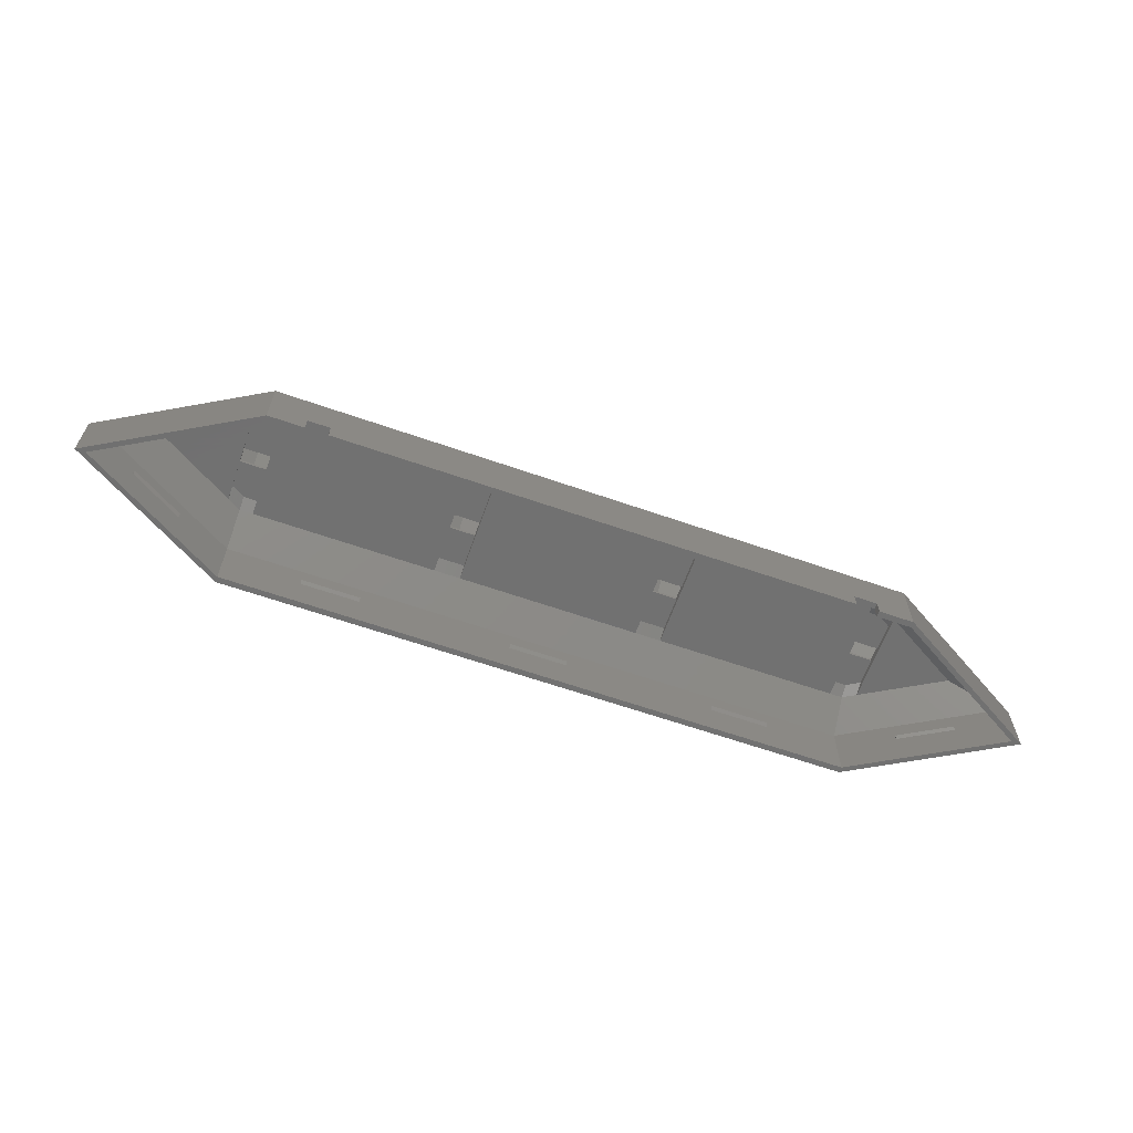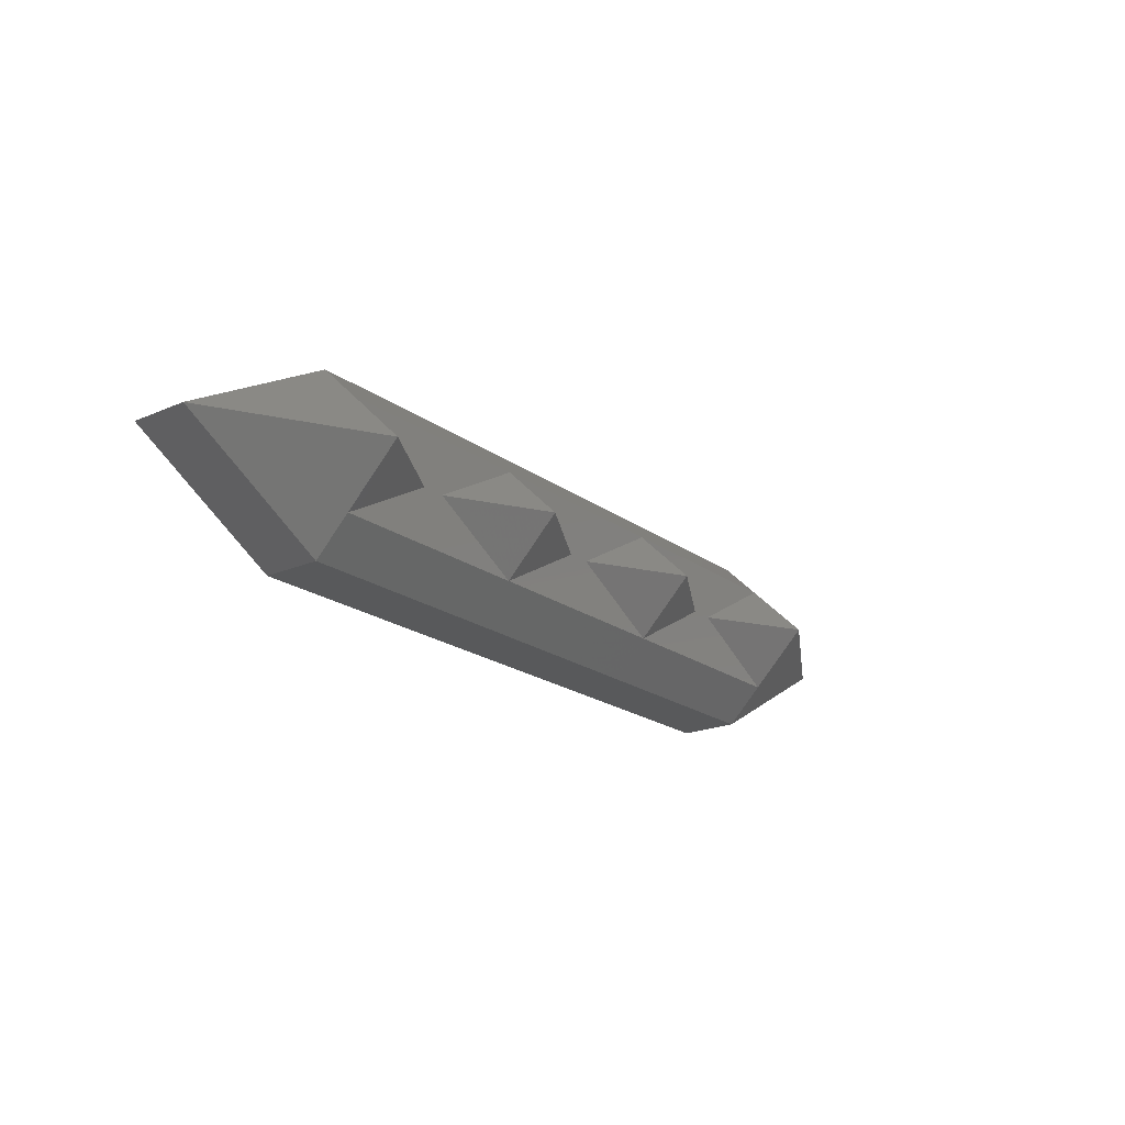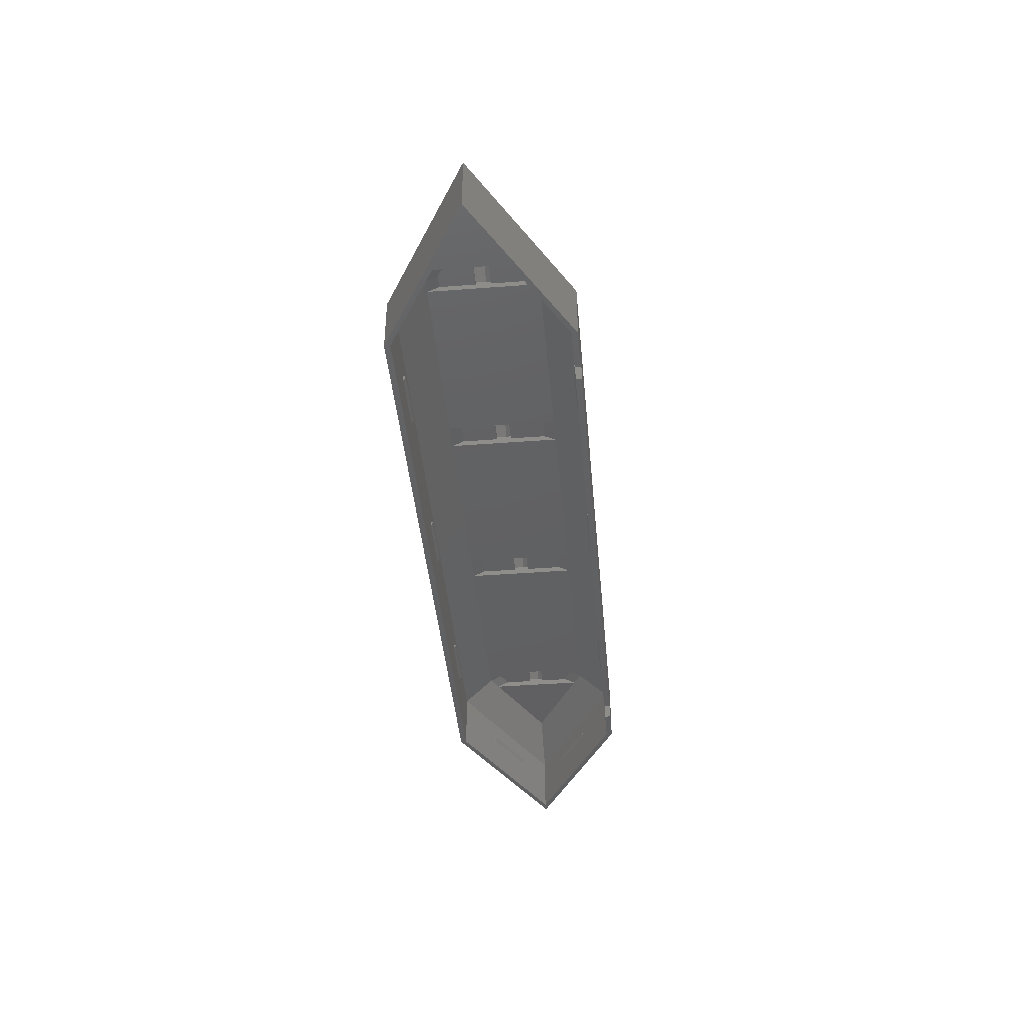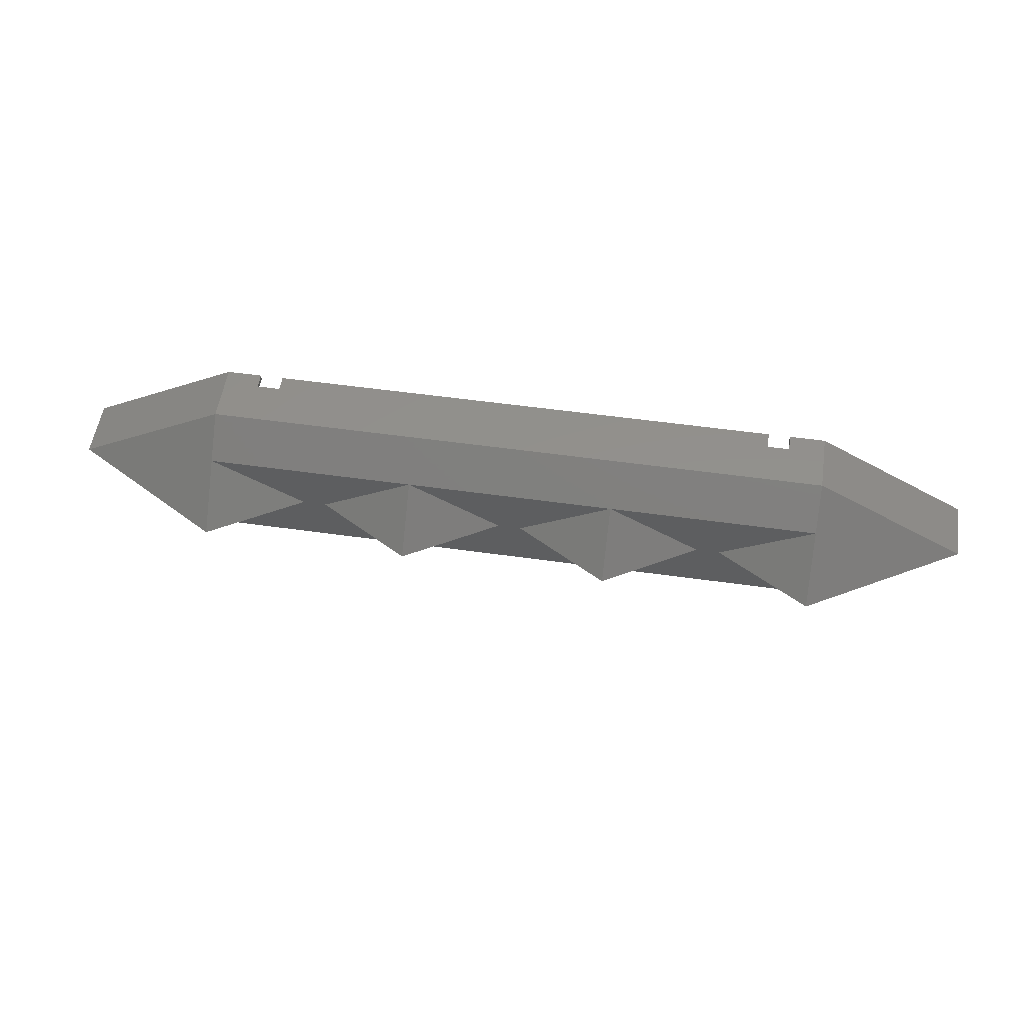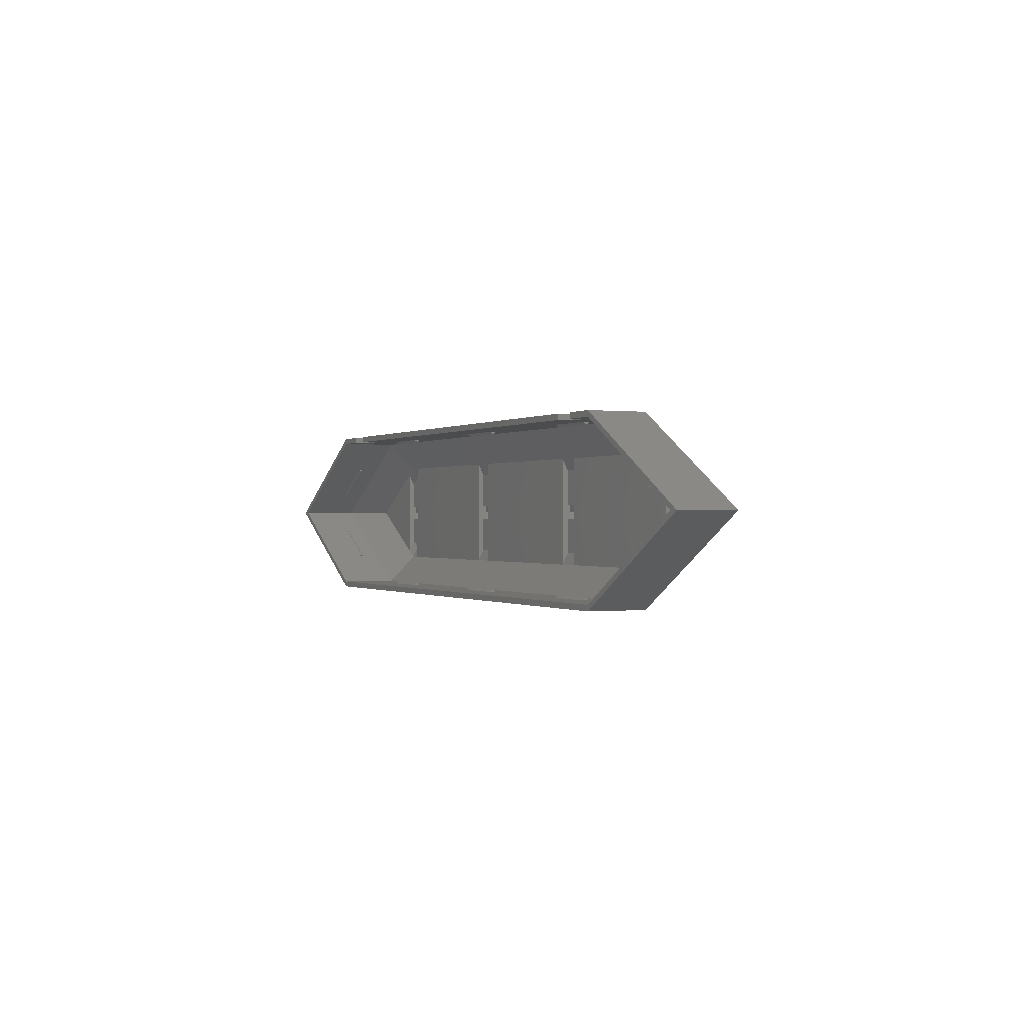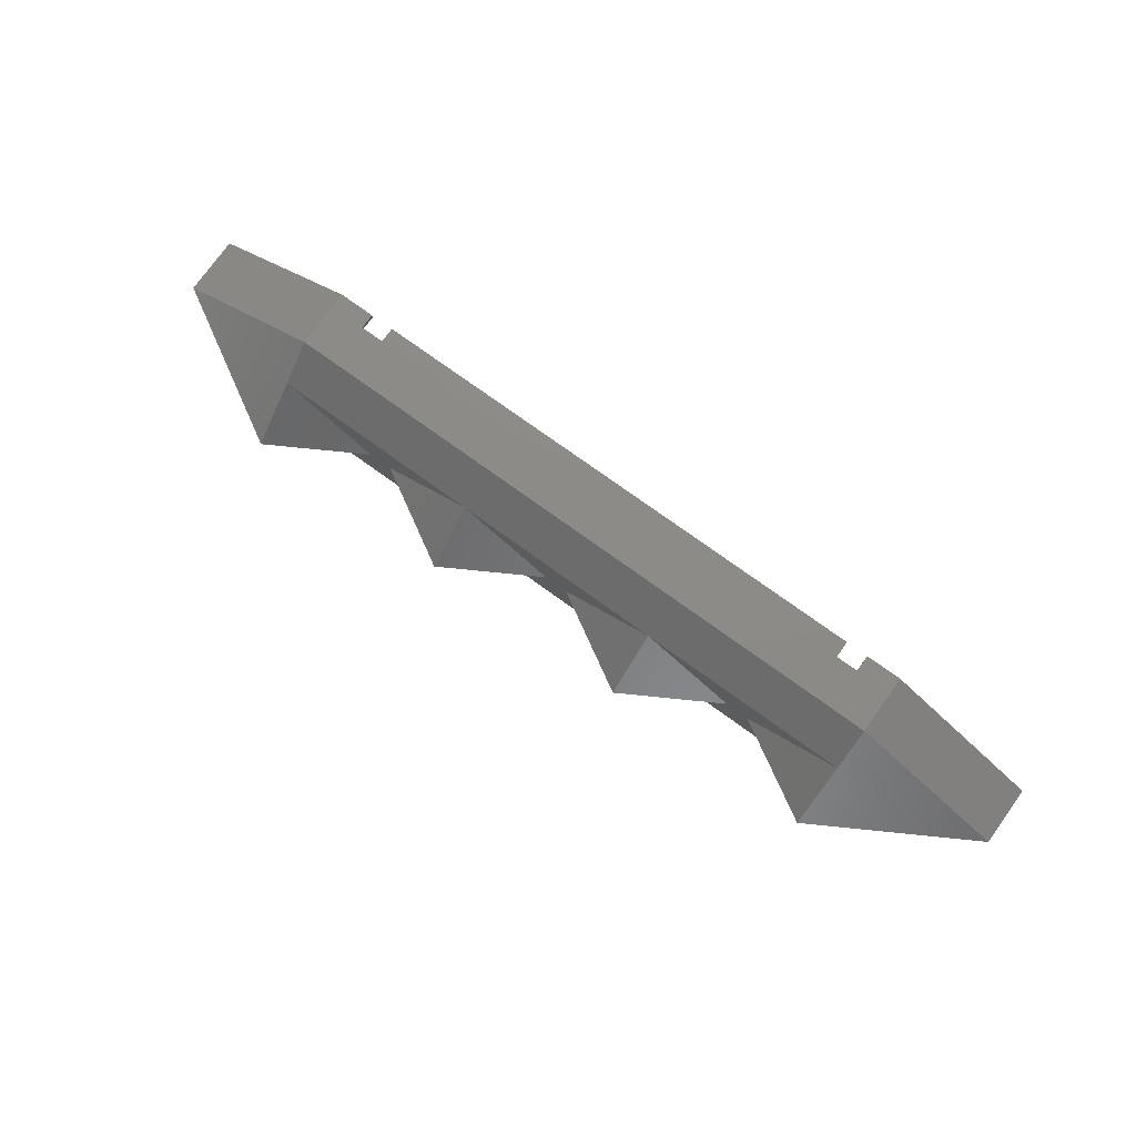
<metadata>
{"format":"stl","ext":"stl","renderer":"f3d","projection":"perspective","resolution":1024,"background":"white","views":[{"elev":-62.9,"azim":160.5,"up":"+Z"},{"elev":-20.7,"azim":-52.0,"up":"+Y"},{"elev":-42.4,"azim":95.2,"up":"+Z"},{"elev":54.1,"azim":8.5,"up":"+Y"},{"elev":-0.2,"azim":-115.1,"up":"+Y"},{"elev":76.4,"azim":35.7,"up":"+Y"}]}
</metadata>
<code>
# stl→obj: 214 verts, 424 faces
v -108 0 17.18
v -79.98 0 1
v -108 -16.18 1
v -136 0 1
v -108 16.18 1
v -76 0 0
v -108 0 18.48
v -108 -18.48 0
v -140 0 0
v -108 -30.48 -12
v -108 18.48 0
v -103.5 2.5 1
v -112.5 2.5 1
v -112.5 -2.5 1
v -103.5 -2.5 1
v -103.5 -2.5 0
v -112.5 -2.5 0
v -112.5 2.5 0
v -103.5 2.5 0
v 108 18.48 0
v 68 0 0
v 76 0 0
v 36 18.48 0
v 108 -18.48 0
v 36 -18.48 0
v -36 18.48 0
v -68 0 0
v -36 -18.48 0
v 31.5 2.5 0
v 40.5 14.48 0
v 40.5 2.5 0
v 31.5 14.48 0
v 31.5 -14.48 0
v 40.5 -2.5 0
v 40.5 -14.48 0
v 31.5 -2.5 0
v -40.5 2.5 0
v -31.5 14.48 0
v -31.5 2.5 0
v -40.5 14.48 0
v -40.5 -14.48 0
v -31.5 -2.5 0
v -31.5 -14.48 0
v -40.5 -2.5 0
v 103.5 2.5 0
v 112.5 11.88 0
v 112.5 2.5 0
v 108 14.48 0
v 103.5 14.48 0
v 103.5 -2.5 0
v 112.5 -11.88 0
v 108 -14.48 0
v 103.5 -14.48 0
v 112.5 -2.5 0
v -108 14.48 0
v -103.5 14.48 0
v -112.5 11.88 0
v -108 -14.48 0
v -103.5 -14.48 0
v -112.5 -11.88 0
v -4 0 0
v 4 0 0
v -36 0 17.18
v -7.984 0 1
v -36 -16.18 1
v -64.02 0 1
v -36 16.18 1
v -36 0 18.48
v -31.5 2.5 1
v -40.5 2.5 1
v -40.5 -2.5 1
v -31.5 -2.5 1
v 36 0 17.18
v 64.02 0 1
v 36 -16.18 1
v 7.984 0 1
v 36 16.18 1
v 36 0 18.48
v 40.5 2.5 1
v 31.5 2.5 1
v 31.5 -2.5 1
v 40.5 -2.5 1
v 108 0 17.18
v 136 0 1
v 108 -16.18 1
v 79.98 0 1
v 108 16.18 1
v 140 0 0
v 108 0 18.48
v 108 30.48 -12
v 112.5 2.5 1
v 103.5 2.5 1
v 103.5 -2.5 1
v 112.5 -2.5 1
v -40.5 18.48 -2
v -40.5 -18.48 -2
v -31.5 18.48 -2
v -31.5 -18.48 -2
v -112.5 -15.88 -2
v -140 0 -2
v -112.5 15.88 -2
v 140 0 -2
v 112.5 -15.88 -2
v 112.5 15.88 -2
v 40.5 -18.48 -2
v 103.5 18.48 -2
v 103.5 -18.48 -2
v 40.5 18.48 -2
v 31.5 18.48 -2
v 31.5 -18.48 -2
v -103.5 -18.48 -2
v -103.5 18.48 -2
v -108 18.48 -2
v -108 -18.48 -2
v 108 18.48 -2
v 108 -18.48 -2
v -160.8 0 -12
v -108 30.48 -12
v 160.8 0 -12
v 108 -30.48 -12
v -108 30.48 -32
v -160.8 0 -32
v 88.25 30.48 -32
v -88 30.48 -26.8
v 88.25 30.48 -26.35
v -88 30.48 -32
v 95.75 30.48 -26.35
v 108 30.48 -32
v 95.75 30.48 -32
v -96 30.48 -26.8
v -96 30.48 -32
v 160.8 0 -32
v 108 -30.48 -32
v -108 -30.48 -32
v 157.3 0 -32
v 108 -28.48 -32
v -108 -28.48 -32
v -157.3 0 -32
v 108 28.48 -32
v 95.75 28.48 -32
v -108 28.48 -32
v -96 28.48 -32
v -88 28.48 -32
v 88.25 28.48 -32
v -125.5 18.36 -18.11
v -157.3 0 -12
v -142.8 8.356 -18.11
v -142.8 8.356 -19.97
v -108 28.48 -12
v -125.5 18.36 -19.97
v 10 28.48 -20.15
v 62 28.48 -18
v 10 28.48 -18
v 62 28.48 -20.15
v -62 28.48 -20.15
v -10 28.48 -18
v -62 28.48 -18
v -10 28.48 -20.15
v -82 28.48 -18
v -96 28.48 -26.8
v -82 28.48 -20.15
v -88 28.48 -26.8
v 108 28.48 -12
v 82 28.48 -18
v 88.25 28.48 -26.35
v 82 28.48 -20.15
v 95.75 28.48 -26.35
v 125.5 18.36 -18.11
v 157.3 0 -12
v 125.5 18.36 -19.97
v 142.8 8.356 -18.11
v 142.8 8.356 -19.97
v 125.5 -18.36 -18.11
v 142.8 -8.356 -18.11
v 142.8 -8.356 -19.97
v 108 -28.48 -12
v 125.5 -18.36 -19.97
v -10 -28.48 -20.15
v -62 -28.48 -18
v -10 -28.48 -18
v -62 -28.48 -20.15
v 62 -28.48 -20.15
v 10 -28.48 -18
v 62 -28.48 -18
v 10 -28.48 -20.15
v 82 -28.48 -18
v 82 -28.48 -20.15
v -108 -28.48 -12
v -82 -28.48 -18
v -82 -28.48 -20.15
v -125.5 -18.36 -18.11
v -125.5 -18.36 -19.97
v -142.8 -8.356 -18.11
v -142.8 -8.356 -19.97
v -82 27.68 -18.8
v -62 27.68 -18.8
v -82 -27.68 -18.8
v -62 -27.68 -18.8
v -10 27.68 -18.8
v 10 27.68 -18.8
v -10 -27.68 -18.8
v 10 -27.68 -18.8
v 62 27.68 -18.8
v 82 27.68 -18.8
v 62 -27.68 -18.8
v 82 -27.68 -18.8
v -142.5 7.756 -18.8
v -125.2 17.76 -18.8
v -125.2 -17.76 -18.8
v -142.5 -7.756 -18.8
v 125.2 17.76 -18.8
v 142.5 7.756 -18.8
v 142.5 -7.756 -18.8
v 125.2 -17.76 -18.8
f 1 2 3
f 1 3 4
f 5 1 4
f 5 2 1
f 6 7 8
f 9 8 7
f 8 9 10
f 7 11 9
f 6 11 7
f 5 12 2
f 5 13 12
f 13 4 14
f 4 13 5
f 15 2 12
f 15 3 2
f 14 3 15
f 3 14 4
f 16 14 15
f 14 16 17
f 14 18 13
f 18 14 17
f 18 12 13
f 12 18 19
f 16 12 19
f 12 16 15
f 20 21 22
f 21 20 23
f 21 24 22
f 24 21 25
f 26 6 27
f 6 26 11
f 6 28 27
f 28 6 8
f 29 30 31
f 30 29 32
f 33 34 35
f 34 33 36
f 37 38 39
f 38 37 40
f 41 42 43
f 42 41 44
f 45 46 47
f 46 45 48
f 48 45 49
f 50 51 52
f 50 52 53
f 51 50 54
f 19 55 56
f 57 19 18
f 19 57 55
f 58 16 59
f 60 16 58
f 16 60 17
f 23 61 62
f 61 23 26
f 61 25 62
f 25 61 28
f 63 64 65
f 63 65 66
f 67 63 66
f 67 64 63
f 61 68 28
f 28 68 27
f 68 26 27
f 61 26 68
f 67 69 64
f 67 70 69
f 70 66 71
f 66 70 67
f 72 64 69
f 72 65 64
f 71 65 72
f 65 71 66
f 42 71 72
f 71 42 44
f 71 37 70
f 37 71 44
f 37 69 70
f 69 37 39
f 42 69 39
f 69 42 72
f 73 74 75
f 73 75 76
f 77 73 76
f 77 74 73
f 21 78 25
f 25 78 62
f 78 23 62
f 21 23 78
f 77 79 74
f 77 80 79
f 80 76 81
f 76 80 77
f 82 74 79
f 82 75 74
f 81 75 82
f 75 81 76
f 34 81 82
f 81 34 36
f 81 29 80
f 29 81 36
f 29 79 80
f 79 29 31
f 34 79 31
f 79 34 82
f 83 84 85
f 83 85 86
f 87 83 86
f 87 84 83
f 88 89 24
f 24 89 22
f 89 20 22
f 88 20 89
f 20 88 90
f 87 91 84
f 87 92 91
f 92 86 93
f 86 92 87
f 94 84 91
f 94 85 84
f 93 85 94
f 85 93 86
f 54 93 94
f 93 54 50
f 93 45 92
f 45 93 50
f 45 91 92
f 91 45 47
f 54 91 47
f 91 54 94
f 37 95 40
f 44 95 37
f 96 44 41
f 44 96 95
f 40 97 38
f 97 40 95
f 96 43 98
f 43 96 41
f 99 100 101
f 102 103 104
f 105 106 107
f 106 105 108
f 98 109 110
f 109 98 97
f 111 95 96
f 95 111 112
f 97 39 38
f 97 42 39
f 98 42 97
f 42 98 43
f 29 109 32
f 36 109 29
f 110 36 33
f 36 110 109
f 32 108 30
f 108 32 109
f 110 35 105
f 35 110 33
f 108 31 30
f 108 34 31
f 105 34 108
f 34 105 35
f 101 55 57
f 55 101 113
f 55 112 56
f 112 55 113
f 112 19 56
f 112 16 19
f 111 16 112
f 16 111 59
f 18 101 57
f 17 101 18
f 99 17 60
f 17 99 101
f 99 58 114
f 58 99 60
f 114 59 111
f 59 114 58
f 45 106 49
f 50 106 45
f 107 50 53
f 50 107 106
f 49 115 48
f 115 49 106
f 48 104 46
f 104 48 115
f 104 47 46
f 104 54 47
f 103 54 104
f 54 103 51
f 107 52 116
f 52 107 53
f 52 103 116
f 103 52 51
f 9 11 117
f 90 23 20
f 23 90 26
f 118 26 90
f 26 118 11
f 119 88 24
f 11 118 117
f 88 119 90
f 119 24 120
f 10 28 8
f 28 10 25
f 120 25 10
f 25 120 24
f 10 9 117
f 121 117 118
f 117 121 122
f 123 124 125
f 124 123 126
f 125 90 127
f 128 127 90
f 127 128 129
f 90 125 118
f 124 118 125
f 130 118 124
f 121 130 131
f 130 121 118
f 132 90 119
f 90 132 128
f 133 119 120
f 119 133 132
f 134 120 10
f 120 134 133
f 122 10 117
f 10 122 134
f 133 135 132
f 133 136 135
f 134 136 133
f 134 137 136
f 134 138 137
f 138 134 122
f 128 135 139
f 135 128 132
f 140 128 139
f 128 140 129
f 141 131 142
f 141 121 131
f 138 121 141
f 121 138 122
f 143 123 144
f 123 143 126
f 145 146 147
f 146 148 147
f 148 146 138
f 146 145 149
f 150 149 145
f 138 150 148
f 150 141 149
f 141 150 138
f 151 152 153
f 152 151 154
f 155 156 157
f 156 155 158
f 157 149 159
f 160 159 149
f 143 155 161
f 155 143 158
f 158 143 151
f 144 151 143
f 151 144 154
f 159 162 161
f 162 159 160
f 141 160 149
f 160 141 142
f 156 149 157
f 149 156 163
f 153 163 156
f 152 163 153
f 164 163 152
f 165 164 166
f 164 165 167
f 164 167 163
f 139 167 140
f 167 139 163
f 143 161 162
f 154 144 166
f 166 144 165
f 163 168 169
f 163 170 168
f 135 170 139
f 139 170 163
f 171 169 168
f 172 169 171
f 172 135 169
f 170 135 172
f 173 169 174
f 169 175 174
f 175 169 135
f 169 173 176
f 177 176 173
f 135 177 175
f 177 136 176
f 136 177 135
f 178 179 180
f 179 178 181
f 182 183 184
f 183 182 185
f 184 176 186
f 176 187 186
f 136 182 187
f 182 136 185
f 185 136 178
f 137 178 136
f 178 137 181
f 136 187 176
f 183 176 184
f 176 183 188
f 180 188 183
f 179 188 180
f 189 188 179
f 190 188 189
f 190 137 188
f 181 137 190
f 188 191 146
f 188 192 191
f 138 192 137
f 137 192 188
f 193 146 191
f 194 146 193
f 194 138 146
f 192 138 194
f 149 100 146
f 149 112 113
f 112 149 95
f 95 149 97
f 97 149 109
f 163 109 149
f 109 163 108
f 108 163 106
f 106 163 115
f 163 169 115
f 102 169 176
f 114 188 146
f 149 101 100
f 101 149 113
f 104 169 102
f 169 104 115
f 176 103 102
f 103 176 116
f 176 107 116
f 107 176 105
f 105 176 110
f 110 176 98
f 188 98 176
f 98 188 96
f 96 188 111
f 111 188 114
f 99 146 100
f 146 99 114
f 165 123 125
f 123 165 144
f 165 127 167
f 127 165 125
f 140 127 129
f 127 140 167
f 160 131 130
f 131 160 142
f 160 124 162
f 124 160 130
f 143 124 126
f 124 143 162
f 161 195 159
f 161 196 195
f 196 161 155
f 195 157 159
f 157 195 196
f 157 196 155
f 197 190 189
f 198 189 179
f 189 198 197
f 181 197 198
f 197 181 190
f 179 181 198
f 158 199 156
f 158 200 199
f 200 158 151
f 199 153 156
f 153 199 200
f 153 200 151
f 201 178 180
f 202 180 183
f 180 202 201
f 185 201 202
f 201 185 178
f 183 185 202
f 154 203 152
f 154 204 203
f 204 154 166
f 203 164 152
f 164 203 204
f 164 204 166
f 205 182 184
f 206 184 186
f 184 206 205
f 187 205 206
f 205 187 182
f 186 187 206
f 147 148 207
f 145 207 208
f 207 145 147
f 207 150 208
f 150 207 148
f 208 150 145
f 191 192 209
f 210 191 209
f 191 210 193
f 192 210 209
f 210 192 194
f 210 194 193
f 170 211 168
f 170 212 211
f 212 170 172
f 168 212 171
f 212 168 211
f 171 212 172
f 175 213 174
f 213 173 174
f 173 213 214
f 213 177 214
f 177 213 175
f 173 214 177

</code>
